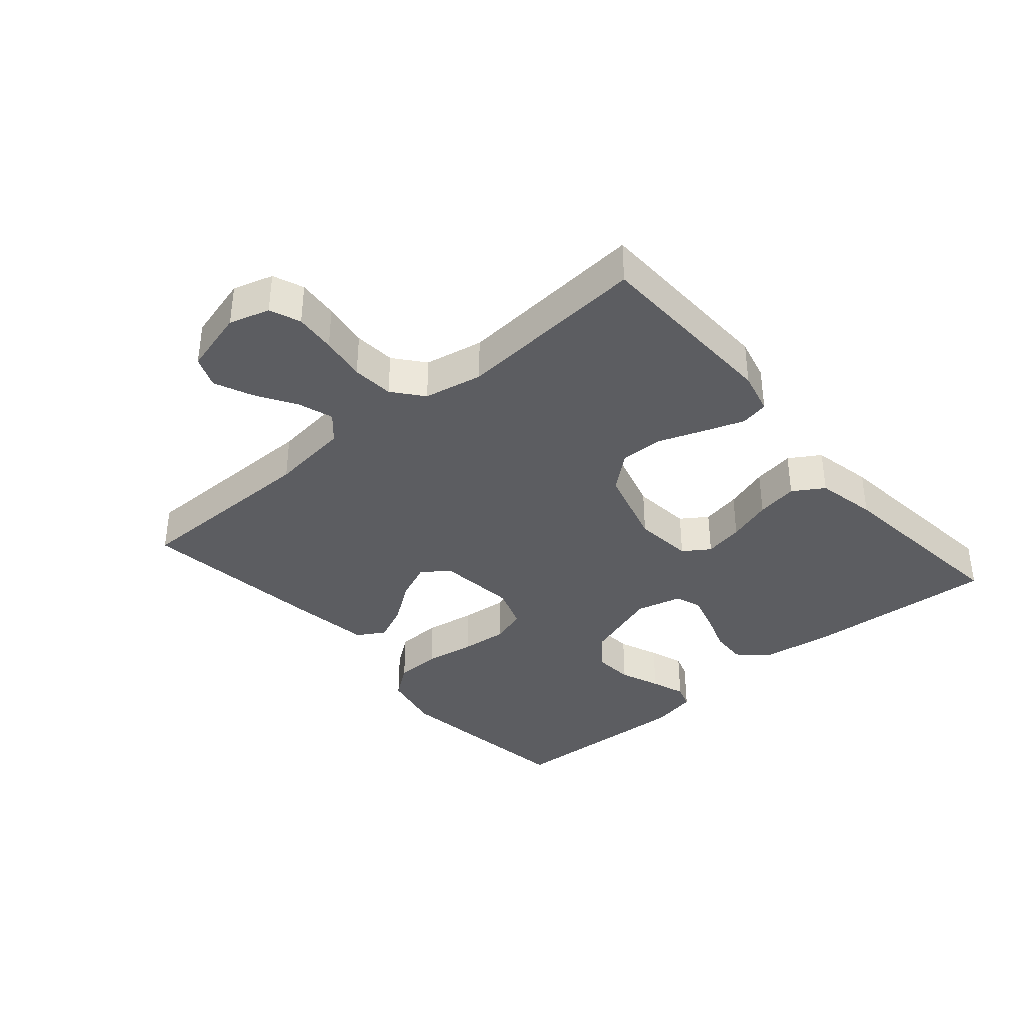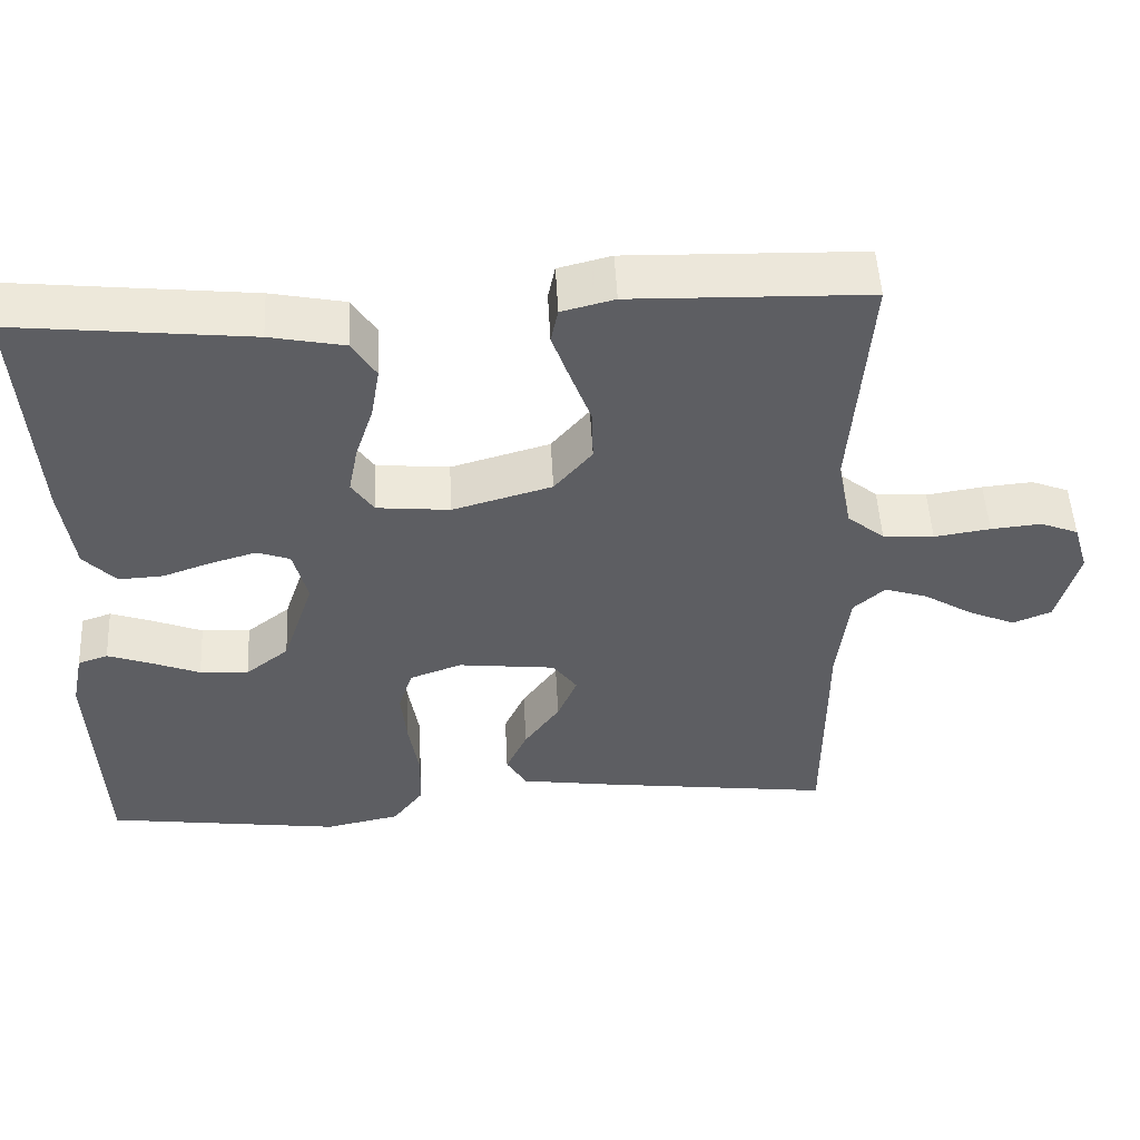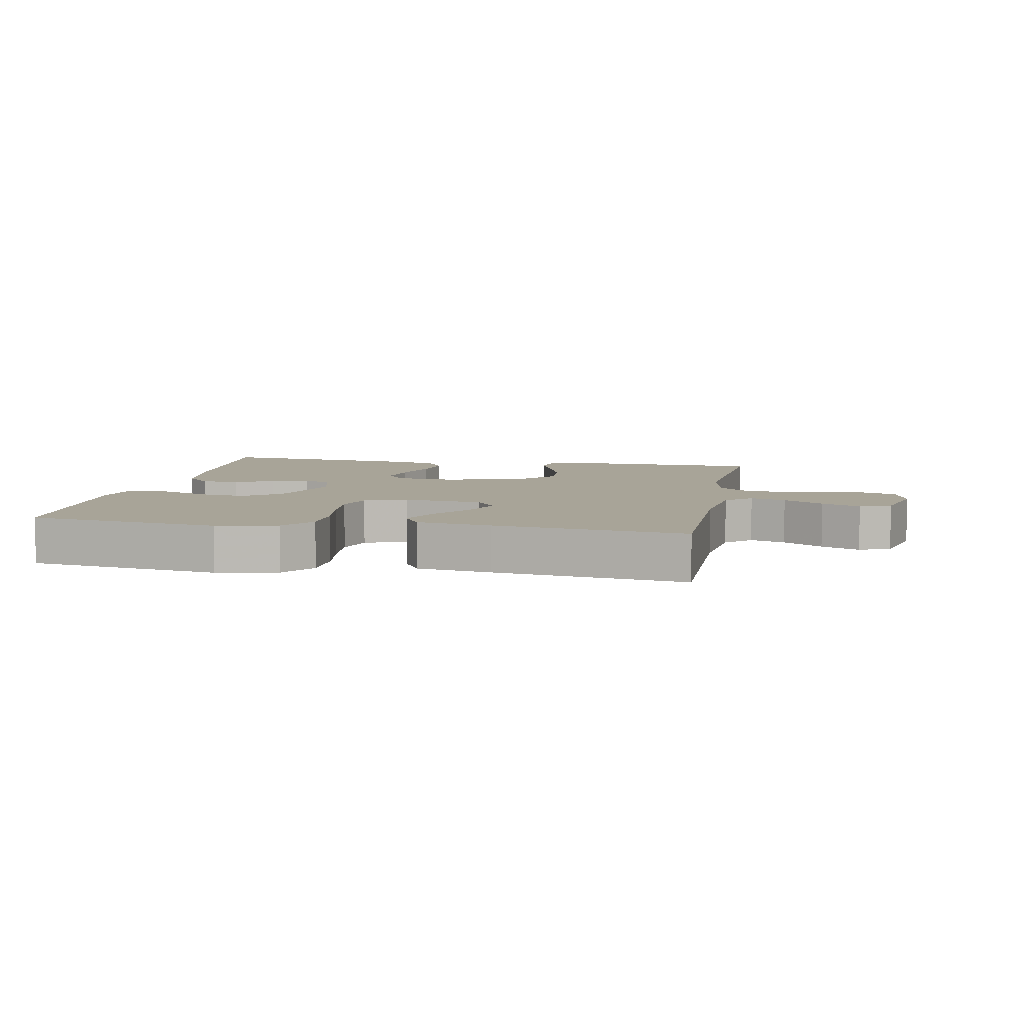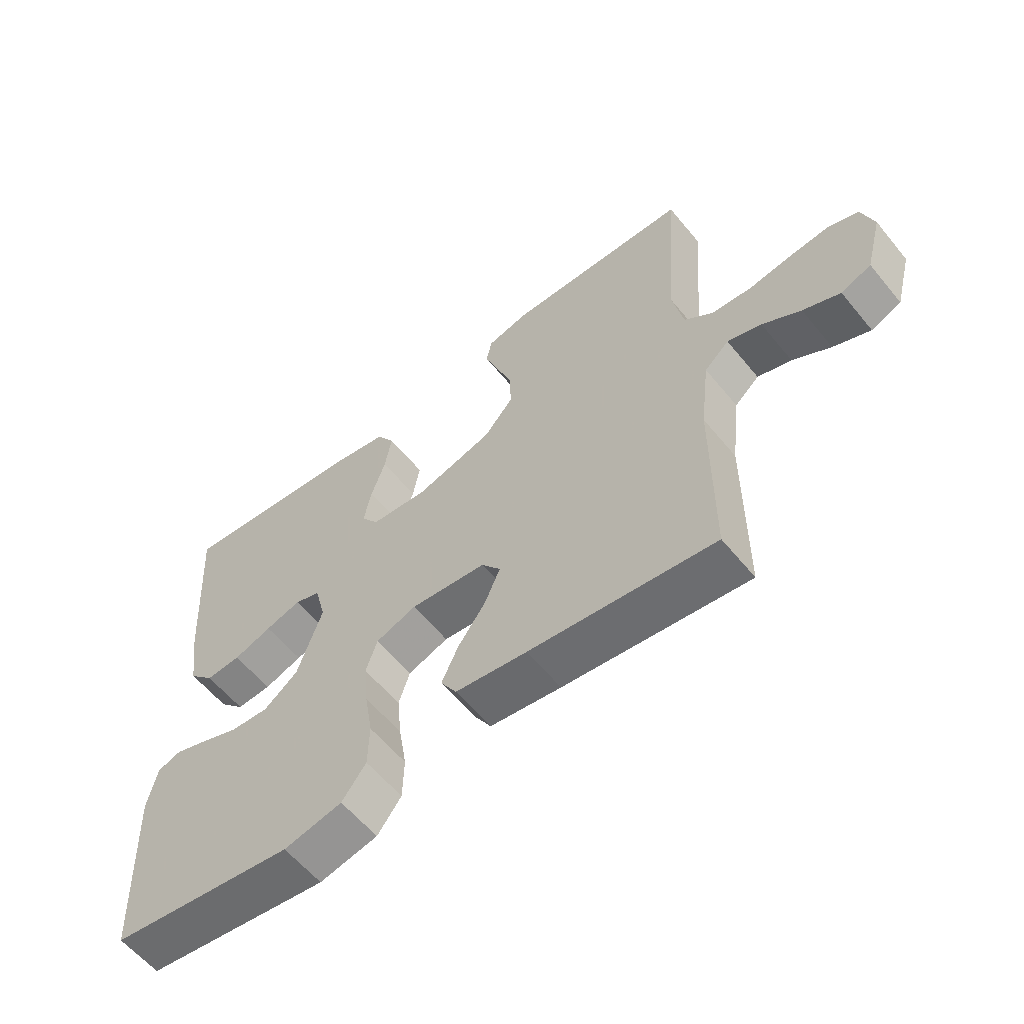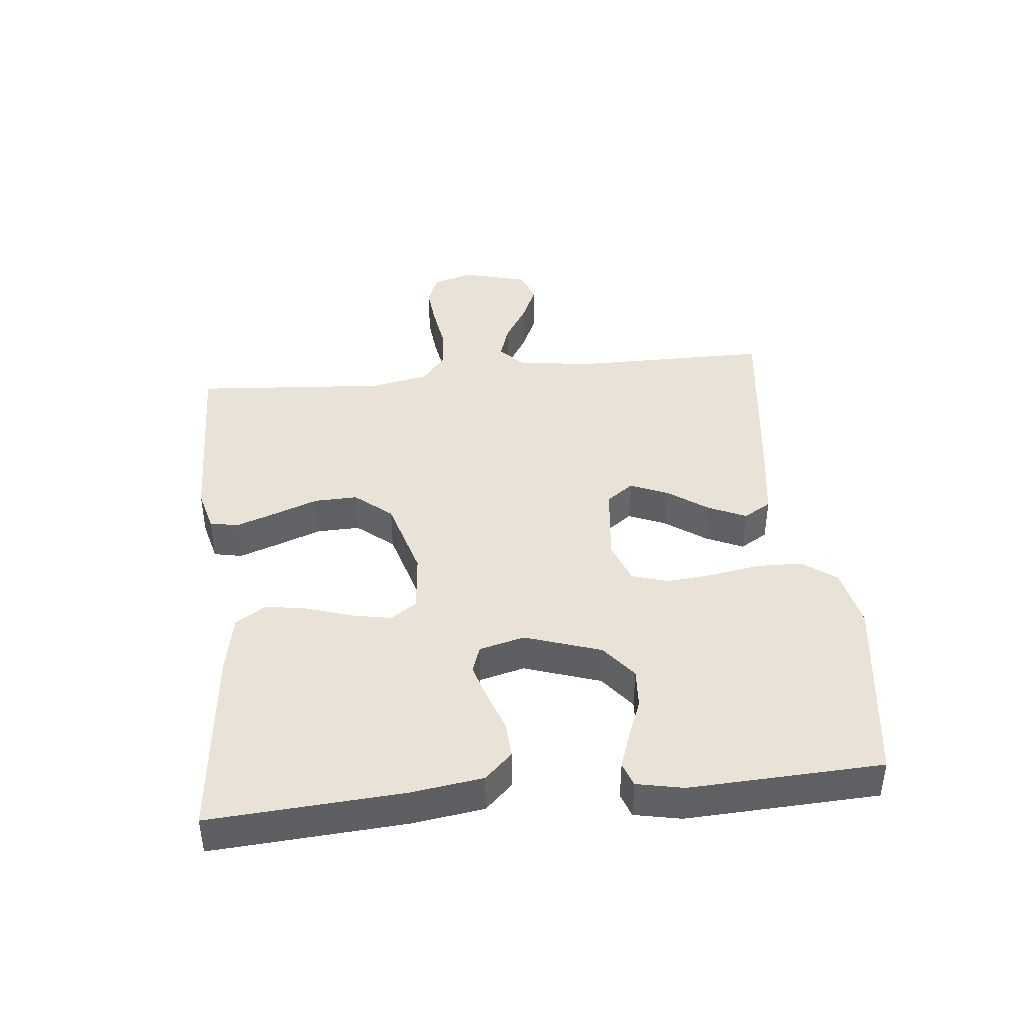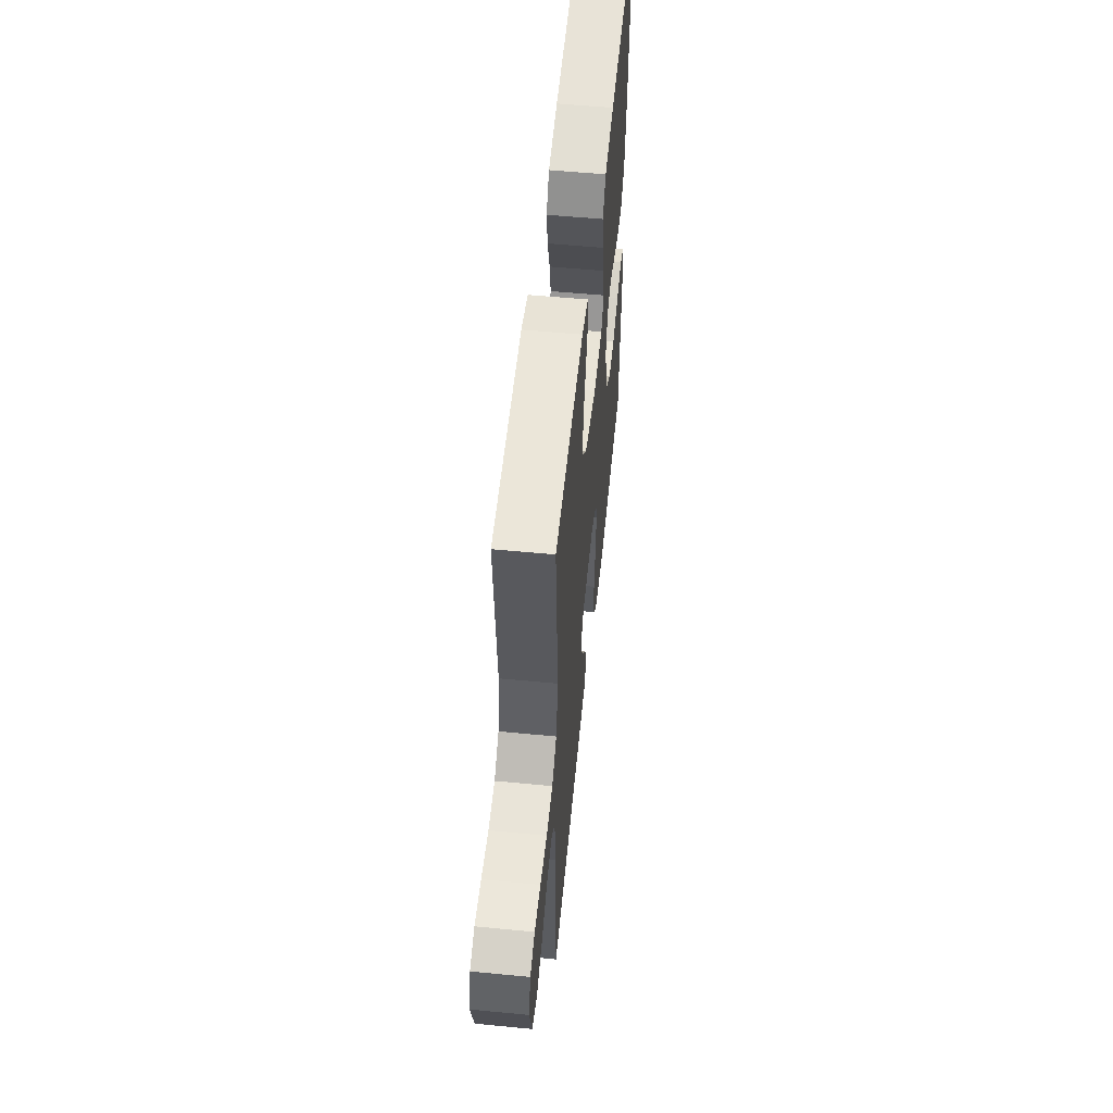
<metadata>
{"format":"obj","ext":"obj","renderer":"f3d","projection":"perspective","resolution":1024,"background":"white","views":[{"elev":-37.1,"azim":-49.3,"up":"+Y"},{"elev":51.1,"azim":177.1,"up":"+Z"},{"elev":7.0,"azim":-169.3,"up":"+Y"},{"elev":-59.3,"azim":-140.9,"up":"+Z"},{"elev":41.8,"azim":84.0,"up":"+Y"},{"elev":55.4,"azim":-84.2,"up":"+Z"}]}
</metadata>
<code>
v -0.5 0.07 -0.5
v -0.501 0.07 -0.2
v -0.516 0.07 -0.075
v -0.556 0.07 -0.039
v -0.611 0.07 -0.057
v -0.673 0.07 -0.095
v -0.733 0.07 -0.121
v -0.782 0.07 -0.101
v -0.809 0.07 0
v -0.79 0.07 0.063
v -0.742 0.07 0.082
v -0.678 0.07 0.076
v -0.607 0.07 0.065
v -0.542 0.07 0.07
v -0.495 0.07 0.108
v -0.477 0.07 0.2
v -0.5 0.07 0.5
v -0.2 0.07 0.508
v -0.133 0.07 0.491
v -0.124 0.07 0.447
v -0.146 0.07 0.385
v -0.172 0.07 0.315
v -0.174 0.07 0.247
v -0.126 0.07 0.19
v 0 0.07 0.154
v 0.093 0.07 0.163
v 0.121 0.07 0.204
v 0.109 0.07 0.266
v 0.086 0.07 0.336
v 0.075 0.07 0.401
v 0.105 0.07 0.449
v 0.2 0.07 0.468
v 0.5 0.07 0.5
v 0.48 0.07 0.2
v 0.464 0.07 0.087
v 0.423 0.07 0.044
v 0.366 0.07 0.047
v 0.304 0.07 0.069
v 0.246 0.07 0.086
v 0.204 0.07 0.071
v 0.186 0.07 0
v 0.226 0.07 -0.119
v 0.281 0.07 -0.162
v 0.343 0.07 -0.158
v 0.406 0.07 -0.133
v 0.46 0.07 -0.114
v 0.498 0.07 -0.127
v 0.513 0.07 -0.2
v 0.5 0.07 -0.5
v 0.2 0.07 -0.541
v 0.105 0.07 -0.521
v 0.066 0.07 -0.469
v 0.064 0.07 -0.397
v 0.077 0.07 -0.318
v 0.084 0.07 -0.245
v 0.066 0.07 -0.189
v 0 0.07 -0.165
v -0.124 0.07 -0.179
v -0.155 0.07 -0.221
v -0.13 0.07 -0.28
v -0.085 0.07 -0.343
v -0.058 0.07 -0.402
v -0.084 0.07 -0.445
v -0.2 0.07 -0.462
v -0.5 0 -0.5
v -0.501 0 -0.2
v -0.516 0 -0.075
v -0.556 0 -0.039
v -0.611 0 -0.057
v -0.673 0 -0.095
v -0.733 0 -0.121
v -0.782 0 -0.101
v -0.809 0 0
v -0.79 0 0.063
v -0.742 0 0.082
v -0.678 0 0.076
v -0.607 0 0.065
v -0.542 0 0.07
v -0.495 0 0.108
v -0.477 0 0.2
v -0.5 0 0.5
v -0.2 0 0.508
v -0.133 0 0.491
v -0.124 0 0.447
v -0.146 0 0.385
v -0.172 0 0.315
v -0.174 0 0.247
v -0.126 0 0.19
v 0 0 0.154
v 0.093 0 0.163
v 0.121 0 0.204
v 0.109 0 0.266
v 0.086 0 0.336
v 0.075 0 0.401
v 0.105 0 0.449
v 0.2 0 0.468
v 0.5 0 0.5
v 0.48 0 0.2
v 0.464 0 0.087
v 0.423 0 0.044
v 0.366 0 0.047
v 0.304 0 0.069
v 0.246 0 0.086
v 0.204 0 0.071
v 0.186 0 0
v 0.226 0 -0.119
v 0.281 0 -0.162
v 0.343 0 -0.158
v 0.406 0 -0.133
v 0.46 0 -0.114
v 0.498 0 -0.127
v 0.513 0 -0.2
v 0.5 0 -0.5
v 0.2 0 -0.541
v 0.105 0 -0.521
v 0.066 0 -0.469
v 0.064 0 -0.397
v 0.077 0 -0.318
v 0.084 0 -0.245
v 0.066 0 -0.189
v 0 0 -0.165
v -0.124 0 -0.179
v -0.155 0 -0.221
v -0.13 0 -0.28
v -0.085 0 -0.343
v -0.058 0 -0.402
v -0.084 0 -0.445
v -0.2 0 -0.462
f 63 64 1 2
f 60 61 62 63
f 59 60 63 2
f 58 59 2 3
f 57 58 3 4
f 51 52 53 54
f 51 54 55
f 50 51 55
f 49 50 55 56
f 44 45 46 47
f 44 47 48 49
f 35 36 37 38
f 35 38 39
f 34 35 39
f 33 34 39 40
f 31 32 33 40
f 28 29 30 31
f 27 28 31 40
f 19 20 21 22
f 17 18 19 22
f 16 17 22 23
f 15 16 23 24
f 10 11 12 13
f 8 9 10 13
f 8 13 14
f 5 6 7 8
f 4 5 8 14
f 57 4 14 15
f 43 44 49 56
f 42 43 56 57
f 41 42 57 15
f 26 27 40 41
f 25 26 41
f 15 24 25 41
f 66 65 128 127
f 127 126 125 124
f 66 127 124 123
f 67 66 123 122
f 68 67 122 121
f 118 117 116 115
f 119 118 115
f 119 115 114
f 120 119 114 113
f 111 110 109 108
f 113 112 111 108
f 102 101 100 99
f 103 102 99
f 103 99 98
f 104 103 98 97
f 104 97 96 95
f 95 94 93 92
f 104 95 92 91
f 86 85 84 83
f 86 83 82 81
f 87 86 81 80
f 88 87 80 79
f 77 76 75 74
f 77 74 73 72
f 78 77 72
f 72 71 70 69
f 78 72 69 68
f 79 78 68 121
f 120 113 108 107
f 121 120 107 106
f 79 121 106 105
f 105 104 91 90
f 105 90 89
f 105 89 88 79
f 1 65 66 2
f 2 66 67 3
f 3 67 68 4
f 4 68 69 5
f 5 69 70 6
f 6 70 71 7
f 7 71 72 8
f 8 72 73 9
f 9 73 74 10
f 10 74 75 11
f 11 75 76 12
f 12 76 77 13
f 13 77 78 14
f 14 78 79 15
f 15 79 80 16
f 16 80 81 17
f 17 81 82 18
f 18 82 83 19
f 19 83 84 20
f 20 84 85 21
f 21 85 86 22
f 22 86 87 23
f 23 87 88 24
f 24 88 89 25
f 25 89 90 26
f 26 90 91 27
f 27 91 92 28
f 28 92 93 29
f 29 93 94 30
f 30 94 95 31
f 31 95 96 32
f 32 96 97 33
f 33 97 98 34
f 34 98 99 35
f 35 99 100 36
f 36 100 101 37
f 37 101 102 38
f 38 102 103 39
f 39 103 104 40
f 40 104 105 41
f 41 105 106 42
f 42 106 107 43
f 43 107 108 44
f 44 108 109 45
f 45 109 110 46
f 46 110 111 47
f 47 111 112 48
f 48 112 113 49
f 49 113 114 50
f 50 114 115 51
f 51 115 116 52
f 52 116 117 53
f 53 117 118 54
f 54 118 119 55
f 55 119 120 56
f 56 120 121 57
f 57 121 122 58
f 58 122 123 59
f 59 123 124 60
f 60 124 125 61
f 61 125 126 62
f 62 126 127 63
f 63 127 128 64
f 64 128 65 1

</code>
